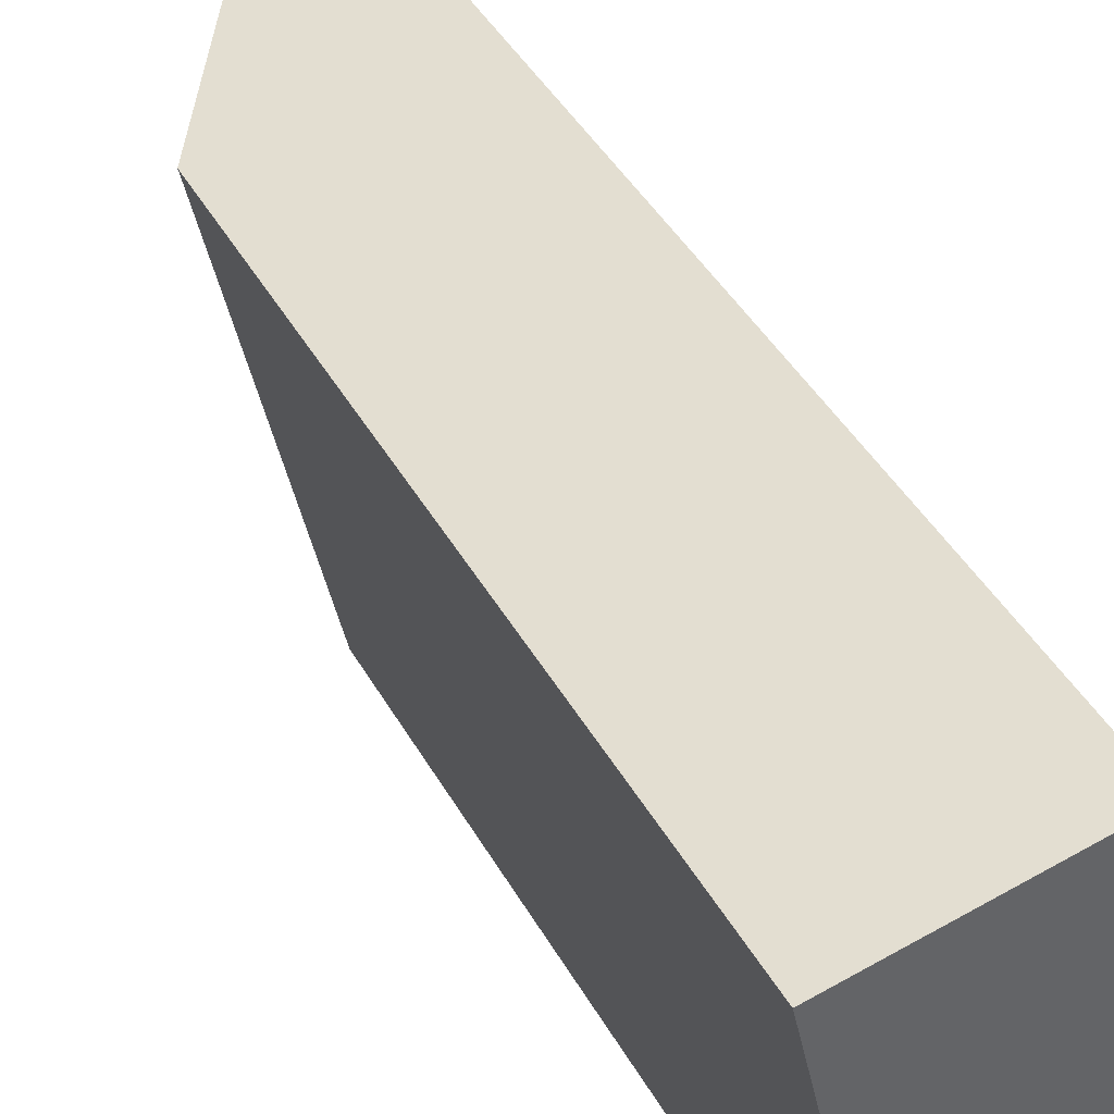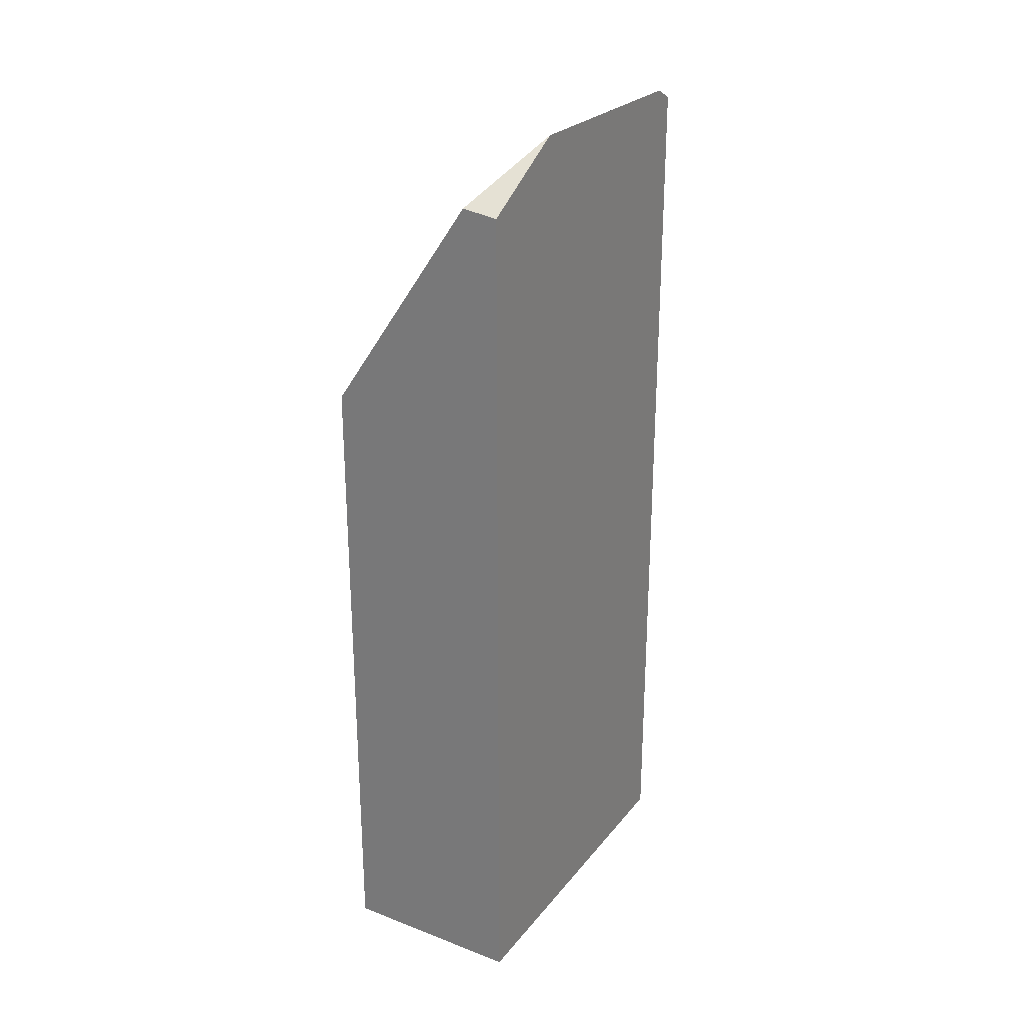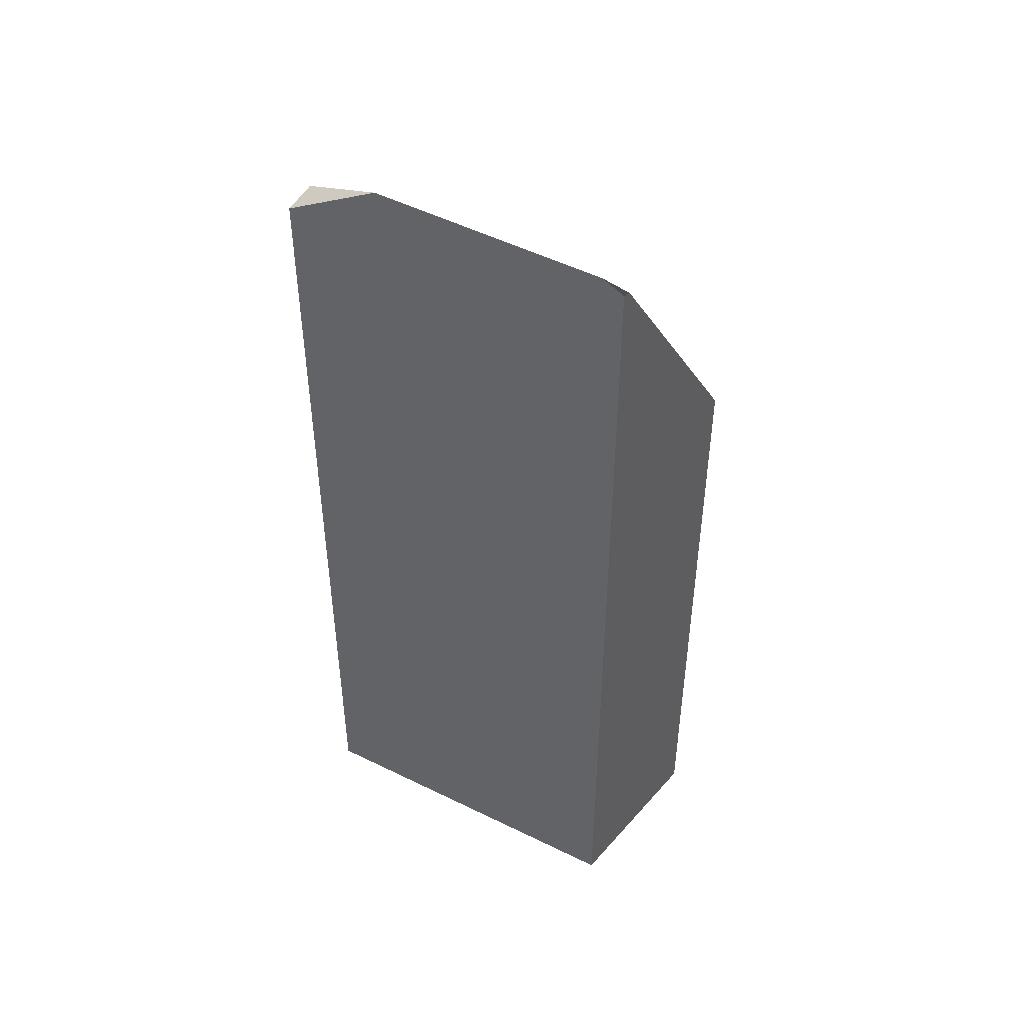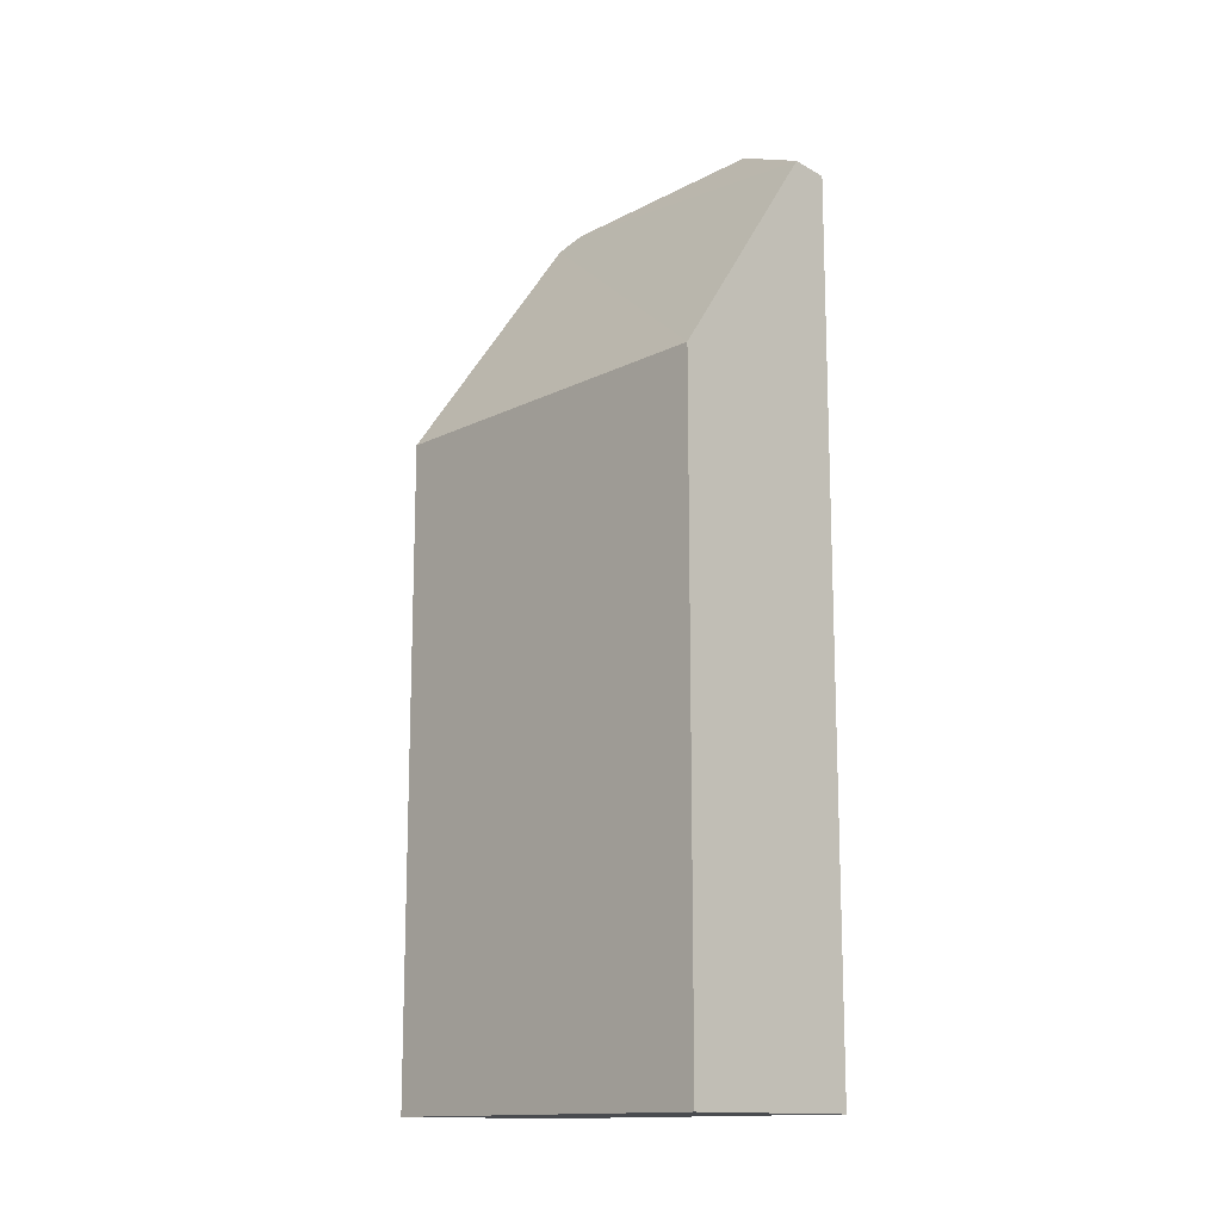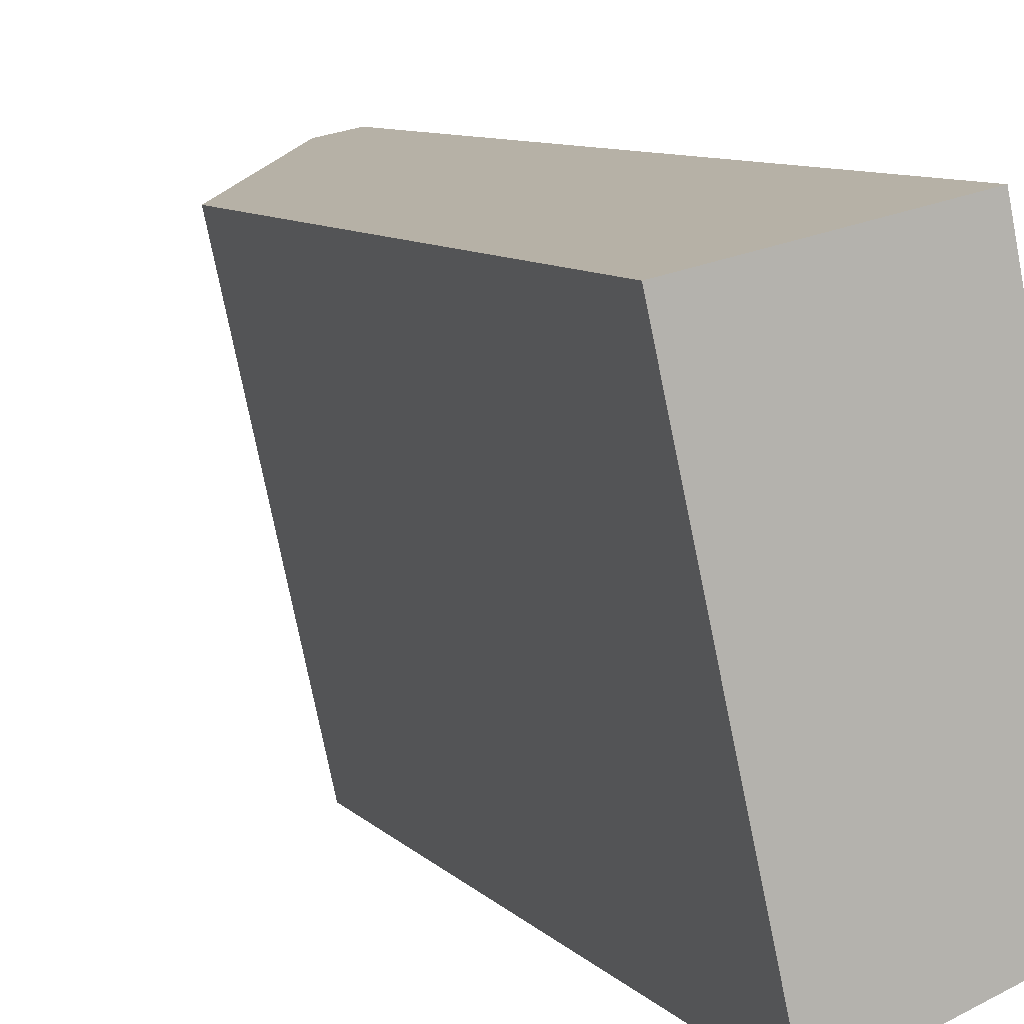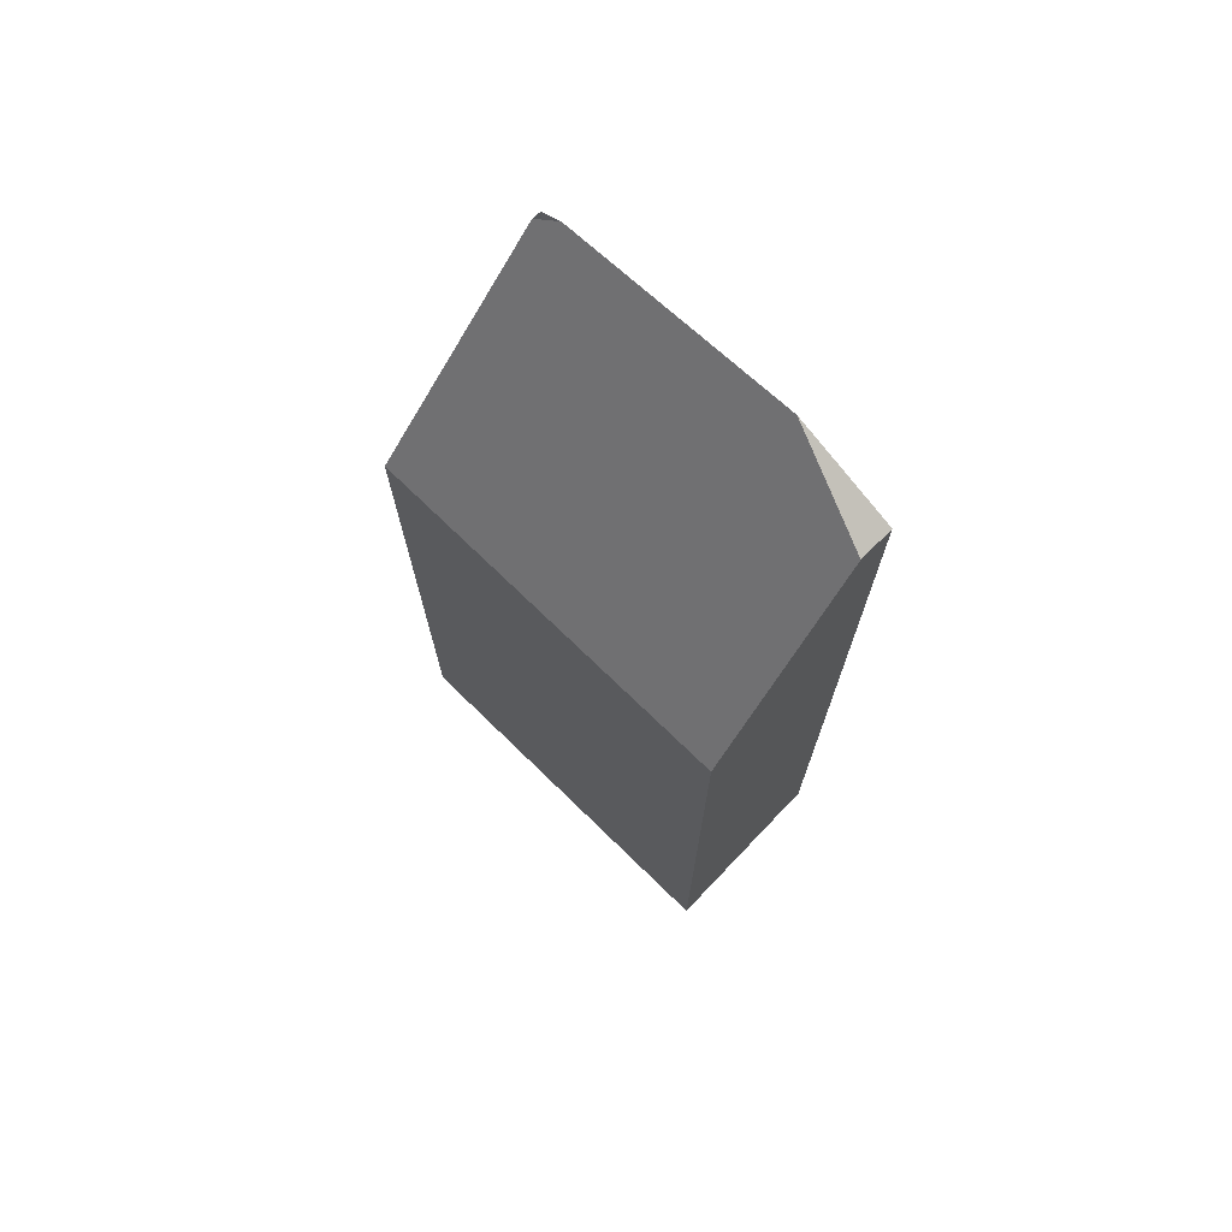
<metadata>
{"format":"obj","ext":"obj","renderer":"f3d","projection":"perspective","resolution":1024,"background":"white","views":[{"elev":41.4,"azim":-26.7,"up":"+Z"},{"elev":26.9,"azim":18.7,"up":"+Y"},{"elev":46.0,"azim":108.0,"up":"+Y"},{"elev":-14.1,"azim":-55.1,"up":"+Y"},{"elev":8.1,"azim":-21.9,"up":"+Z"},{"elev":72.3,"azim":-58.3,"up":"+Y"}]}
</metadata>
<code>
v  1.956 11.78 0.417
v  2.428 11.73 0.518
v  2.692 12.45 -0.808
v  3.315 12.35 -3.937
v  3.264 12.17 -4.264
v  0 8.808 5.393e-16
v  1.127 8.808 -5.071
v  2.428 -3.172e-17 0.518
v  1.956 -2.553e-17 0.417
v  0 0 0
v  3.372 12.19 -4.223
v  3.372 2.586e-16 -4.223
v  2.692 4.948e-17 -0.808
v  3.315 2.411e-16 -3.937
v  1.127 3.105e-16 -5.071
v  3.264 2.611e-16 -4.264
g defaultobject
f 1 2 3
f 4 1 3
f 1 4 5
f 1 5 6
f 6 5 7
f 1 8 2
f 8 1 6
f 8 6 9
f 9 6 10
f 2 4 3
f 4 2 8
f 4 8 11
f 11 8 12
f 12 8 13
f 12 13 14
f 12 5 11
f 5 12 7
f 7 12 15
f 15 12 16
f 15 6 7
f 6 15 10
f 16 10 15
f 10 16 12
f 10 12 14
f 10 14 13
f 10 13 9
f 9 13 8

</code>
